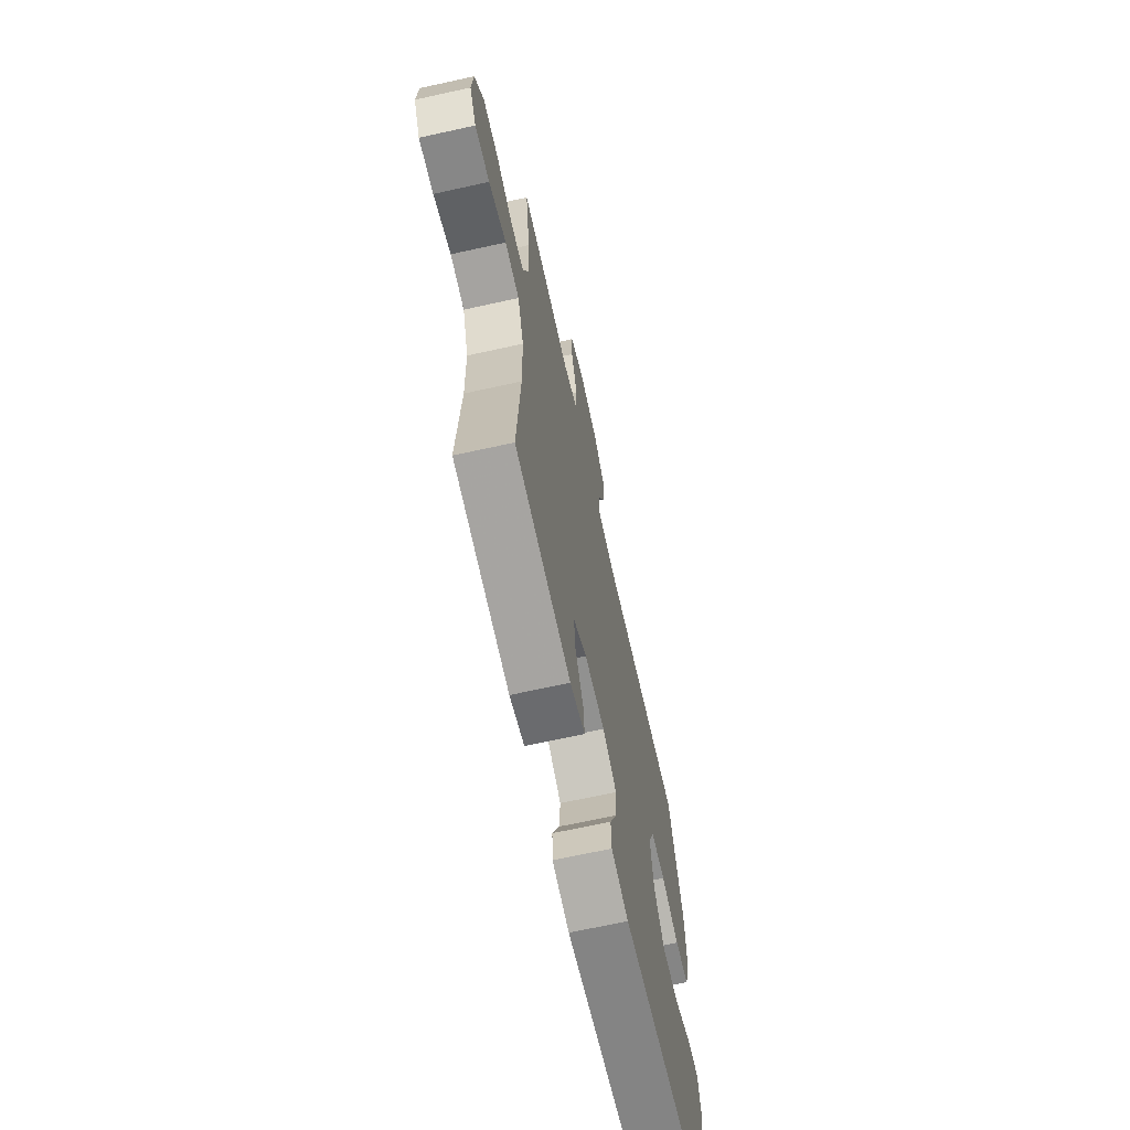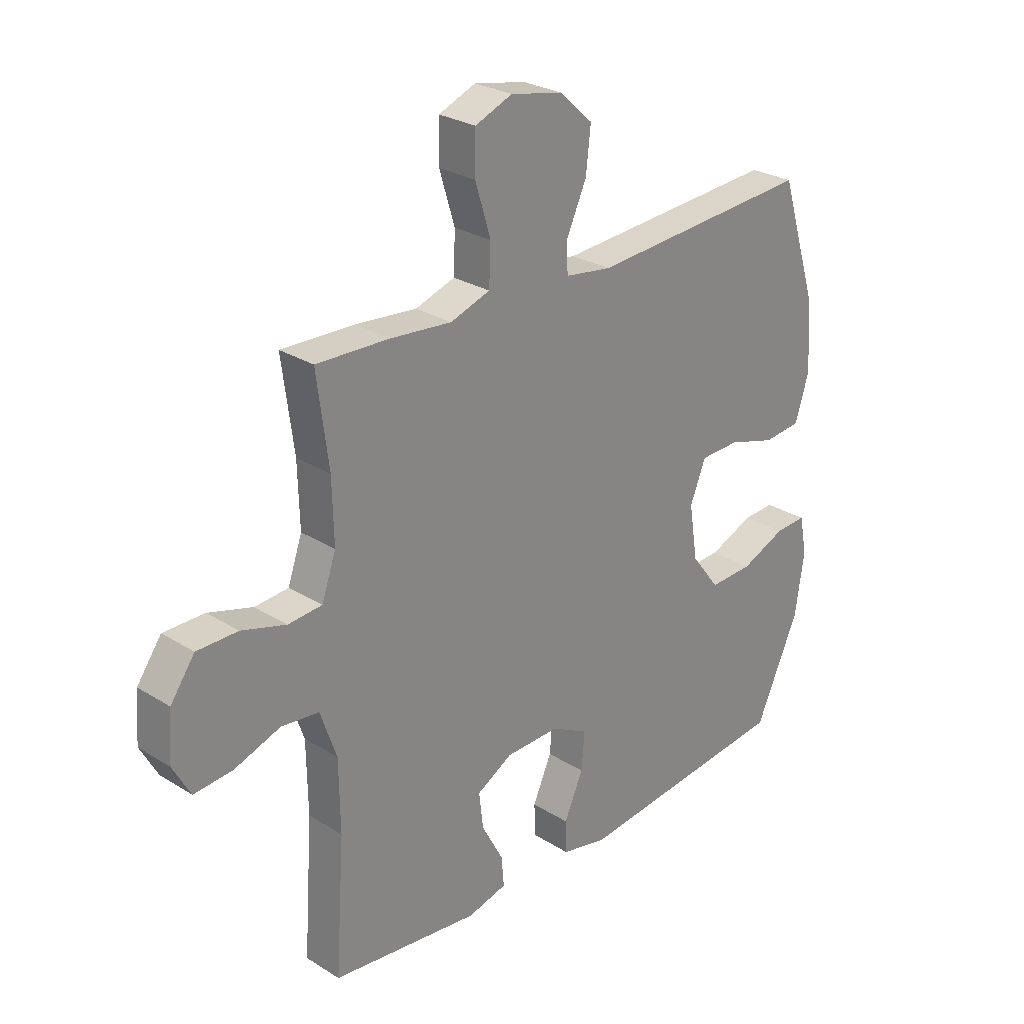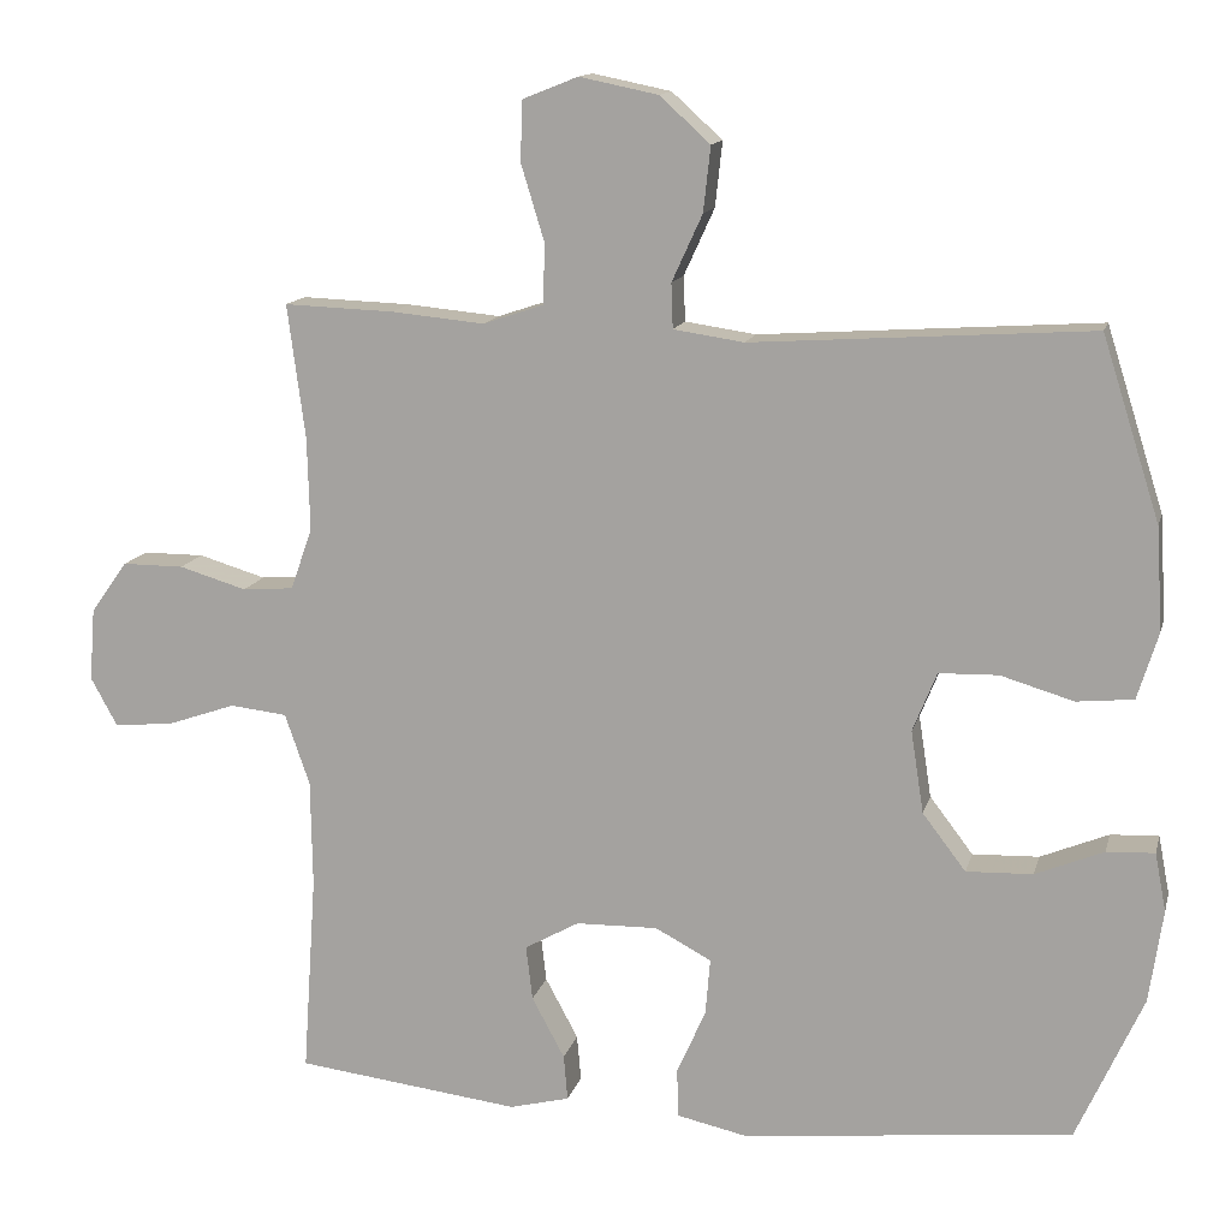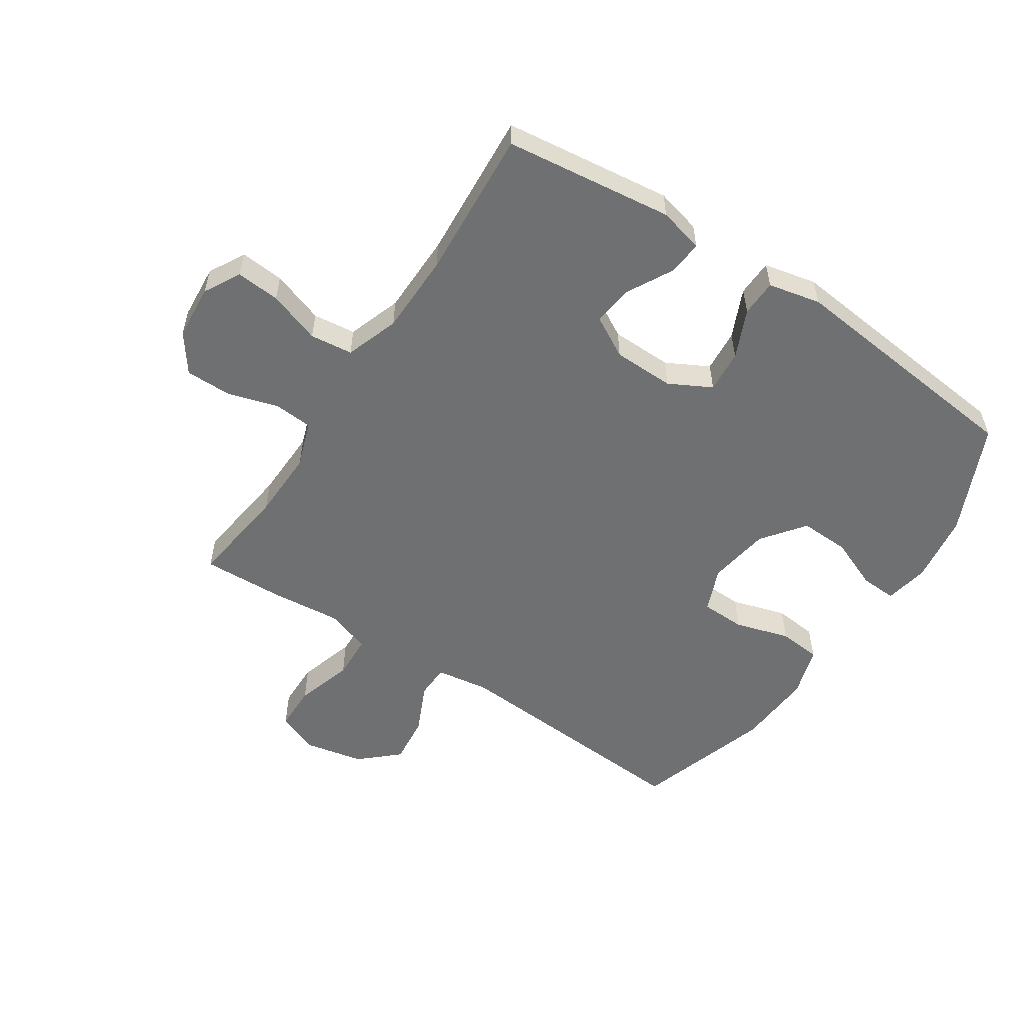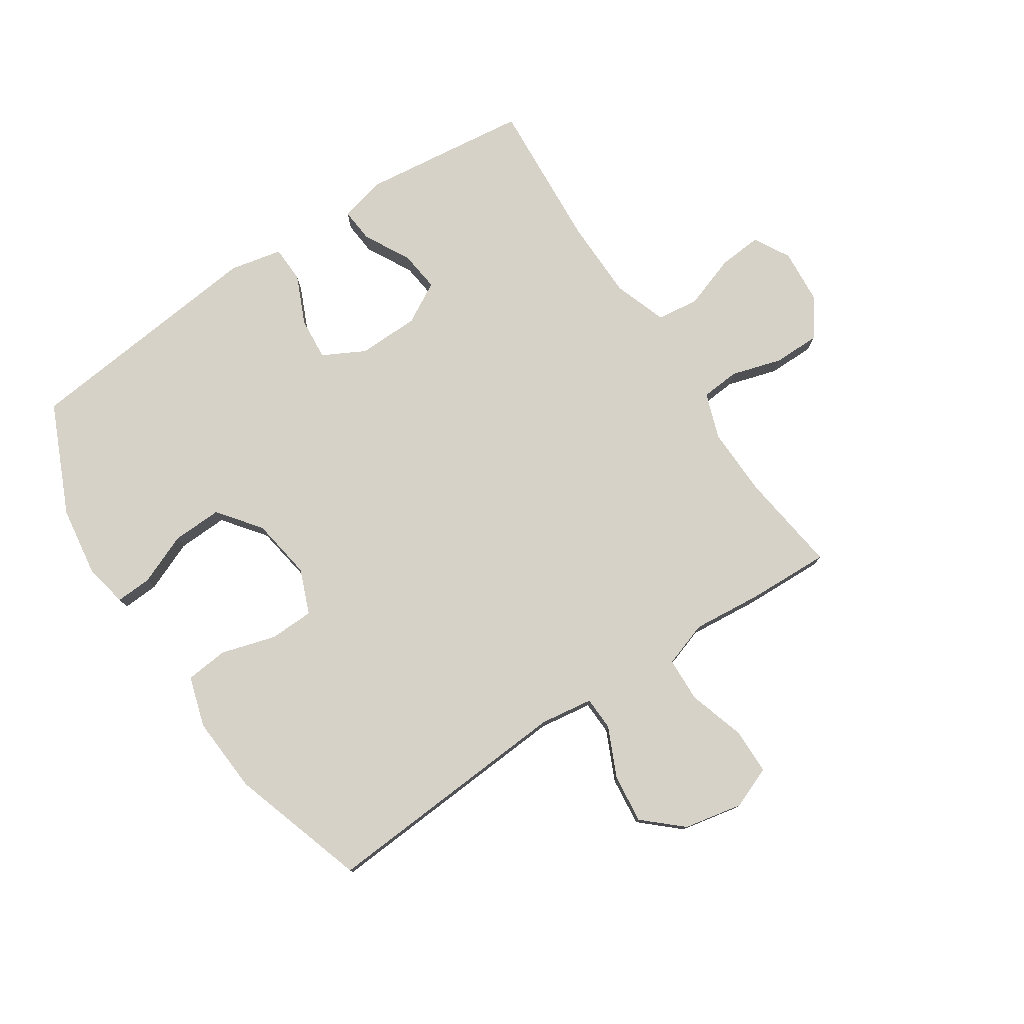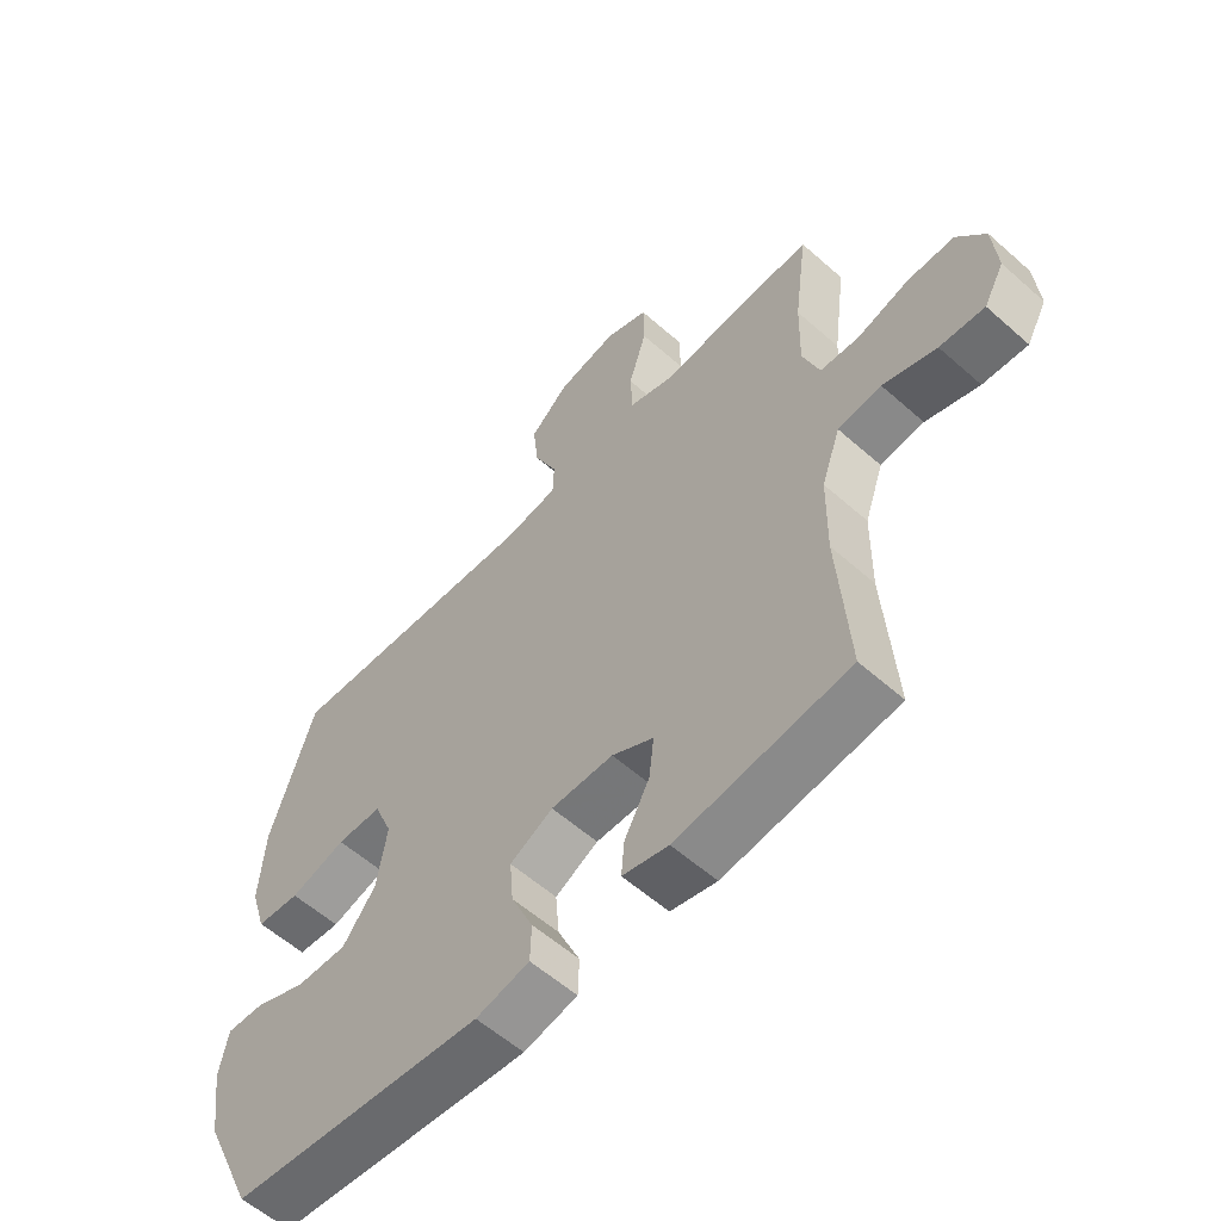
<metadata>
{"format":"obj","ext":"obj","renderer":"f3d","projection":"perspective","resolution":1024,"background":"white","views":[{"elev":-67.0,"azim":102.5,"up":"+Z"},{"elev":27.1,"azim":134.0,"up":"+Z"},{"elev":13.5,"azim":-166.5,"up":"+Z"},{"elev":-54.8,"azim":146.6,"up":"+Y"},{"elev":77.9,"azim":-33.6,"up":"+Y"},{"elev":-58.0,"azim":47.5,"up":"+Z"}]}
</metadata>
<code>
v -0.5 0.07 0.5
v -0.077 0.07 0.472
v 0.011 0.07 0.485
v 0.013 0.07 0.541
v -0.025 0.07 0.624
v -0.034 0.07 0.705
v 0.029 0.07 0.762
v 0.127 0.07 0.782
v 0.197 0.07 0.754
v 0.198 0.07 0.678
v 0.169 0.07 0.583
v 0.172 0.07 0.509
v 0.247 0.07 0.484
v 0.363 0.07 0.495
v 0.5 0.07 0.5
v 0.478 0.07 0.333
v 0.475 0.07 0.217
v 0.502 0.07 0.14
v 0.566 0.07 0.135
v 0.65 0.07 0.16
v 0.727 0.07 0.16
v 0.773 0.07 0.096
v 0.78 0.07 0.005
v 0.747 0.07 -0.055
v 0.674 0.07 -0.049
v 0.587 0.07 -0.019
v 0.516 0.07 -0.027
v 0.485 0.07 -0.116
v 0.483 0.07 -0.25
v 0.5 0.07 -0.5
v 0.22 0.07 -0.534
v 0.145 0.07 -0.515
v 0.15 0.07 -0.458
v 0.191 0.07 -0.382
v 0.199 0.07 -0.314
v 0.131 0.07 -0.276
v 0.029 0.07 -0.274
v -0.041 0.07 -0.311
v -0.035 0.07 -0.382
v 0.001 0.07 -0.463
v -0.001 0.07 -0.524
v -0.088 0.07 -0.543
v -0.5 0.07 -0.5
v -0.583 0.07 -0.317
v -0.6 0.07 -0.201
v -0.586 0.07 -0.128
v -0.526 0.07 -0.131
v -0.441 0.07 -0.166
v -0.358 0.07 -0.169
v -0.304 0.07 -0.098
v -0.288 0.07 0.005
v -0.318 0.07 0.079
v -0.392 0.07 0.081
v -0.483 0.07 0.054
v -0.554 0.07 0.061
v -0.58 0.07 0.145
v -0.572 0.07 0.273
v -0.5 0 0.5
v -0.077 0 0.472
v 0.011 0 0.485
v 0.013 0 0.541
v -0.025 0 0.624
v -0.034 0 0.705
v 0.029 0 0.762
v 0.127 0 0.782
v 0.197 0 0.754
v 0.198 0 0.678
v 0.169 0 0.583
v 0.172 0 0.509
v 0.247 0 0.484
v 0.363 0 0.495
v 0.5 0 0.5
v 0.478 0 0.333
v 0.475 0 0.217
v 0.502 0 0.14
v 0.566 0 0.135
v 0.65 0 0.16
v 0.727 0 0.16
v 0.773 0 0.096
v 0.78 0 0.005
v 0.747 0 -0.055
v 0.674 0 -0.049
v 0.587 0 -0.019
v 0.516 0 -0.027
v 0.485 0 -0.116
v 0.483 0 -0.25
v 0.5 0 -0.5
v 0.22 0 -0.534
v 0.145 0 -0.515
v 0.15 0 -0.458
v 0.191 0 -0.382
v 0.199 0 -0.314
v 0.131 0 -0.276
v 0.029 0 -0.274
v -0.041 0 -0.311
v -0.035 0 -0.382
v 0.001 0 -0.463
v -0.001 0 -0.524
v -0.088 0 -0.543
v -0.5 0 -0.5
v -0.583 0 -0.317
v -0.6 0 -0.201
v -0.586 0 -0.128
v -0.526 0 -0.131
v -0.441 0 -0.166
v -0.358 0 -0.169
v -0.304 0 -0.098
v -0.288 0 0.005
v -0.318 0 0.079
v -0.392 0 0.081
v -0.483 0 0.054
v -0.554 0 0.061
v -0.58 0 0.145
v -0.572 0 0.273
f 56 57 1 2
f 53 54 55 56
f 52 53 56 2
f 51 52 2 3
f 50 51 3
f 45 46 47 48
f 45 48 49
f 44 45 49
f 43 44 49
f 42 43 49 50
f 39 40 41 42
f 38 39 42 50
f 31 32 33 34
f 29 30 31 34
f 28 29 34 35
f 27 28 35 36
f 23 24 25 26
f 23 26 27
f 22 23 27
f 19 20 21 22
f 18 19 22 27
f 17 18 27 36
f 13 14 15 16
f 12 13 16 17
f 8 9 10 11
f 8 11 12
f 7 8 12
f 4 5 6 7
f 3 4 7 12
f 37 38 50 3
f 17 36 37
f 3 12 17 37
f 59 58 114 113
f 113 112 111 110
f 59 113 110 109
f 60 59 109 108
f 60 108 107
f 105 104 103 102
f 106 105 102
f 106 102 101
f 106 101 100
f 107 106 100 99
f 99 98 97 96
f 107 99 96 95
f 91 90 89 88
f 91 88 87 86
f 92 91 86 85
f 93 92 85 84
f 83 82 81 80
f 84 83 80
f 84 80 79
f 79 78 77 76
f 84 79 76 75
f 93 84 75 74
f 73 72 71 70
f 74 73 70 69
f 68 67 66 65
f 69 68 65
f 69 65 64
f 64 63 62 61
f 69 64 61 60
f 60 107 95 94
f 94 93 74
f 94 74 69 60
f 1 58 59 2
f 2 59 60 3
f 3 60 61 4
f 4 61 62 5
f 5 62 63 6
f 6 63 64 7
f 7 64 65 8
f 8 65 66 9
f 9 66 67 10
f 10 67 68 11
f 11 68 69 12
f 12 69 70 13
f 13 70 71 14
f 14 71 72 15
f 15 72 73 16
f 16 73 74 17
f 17 74 75 18
f 18 75 76 19
f 19 76 77 20
f 20 77 78 21
f 21 78 79 22
f 22 79 80 23
f 23 80 81 24
f 24 81 82 25
f 25 82 83 26
f 26 83 84 27
f 27 84 85 28
f 28 85 86 29
f 29 86 87 30
f 30 87 88 31
f 31 88 89 32
f 32 89 90 33
f 33 90 91 34
f 34 91 92 35
f 35 92 93 36
f 36 93 94 37
f 37 94 95 38
f 38 95 96 39
f 39 96 97 40
f 40 97 98 41
f 41 98 99 42
f 42 99 100 43
f 43 100 101 44
f 44 101 102 45
f 45 102 103 46
f 46 103 104 47
f 47 104 105 48
f 48 105 106 49
f 49 106 107 50
f 50 107 108 51
f 51 108 109 52
f 52 109 110 53
f 53 110 111 54
f 54 111 112 55
f 55 112 113 56
f 56 113 114 57
f 57 114 58 1

</code>
